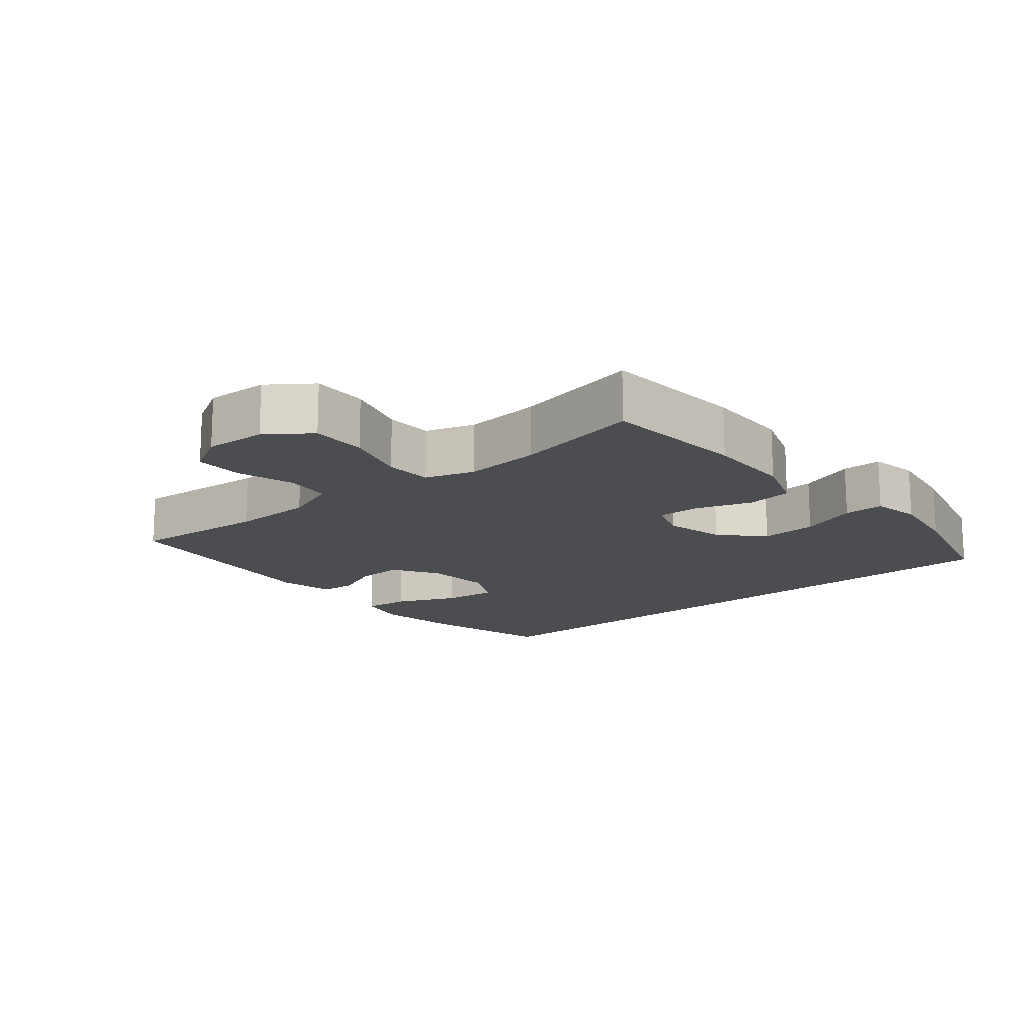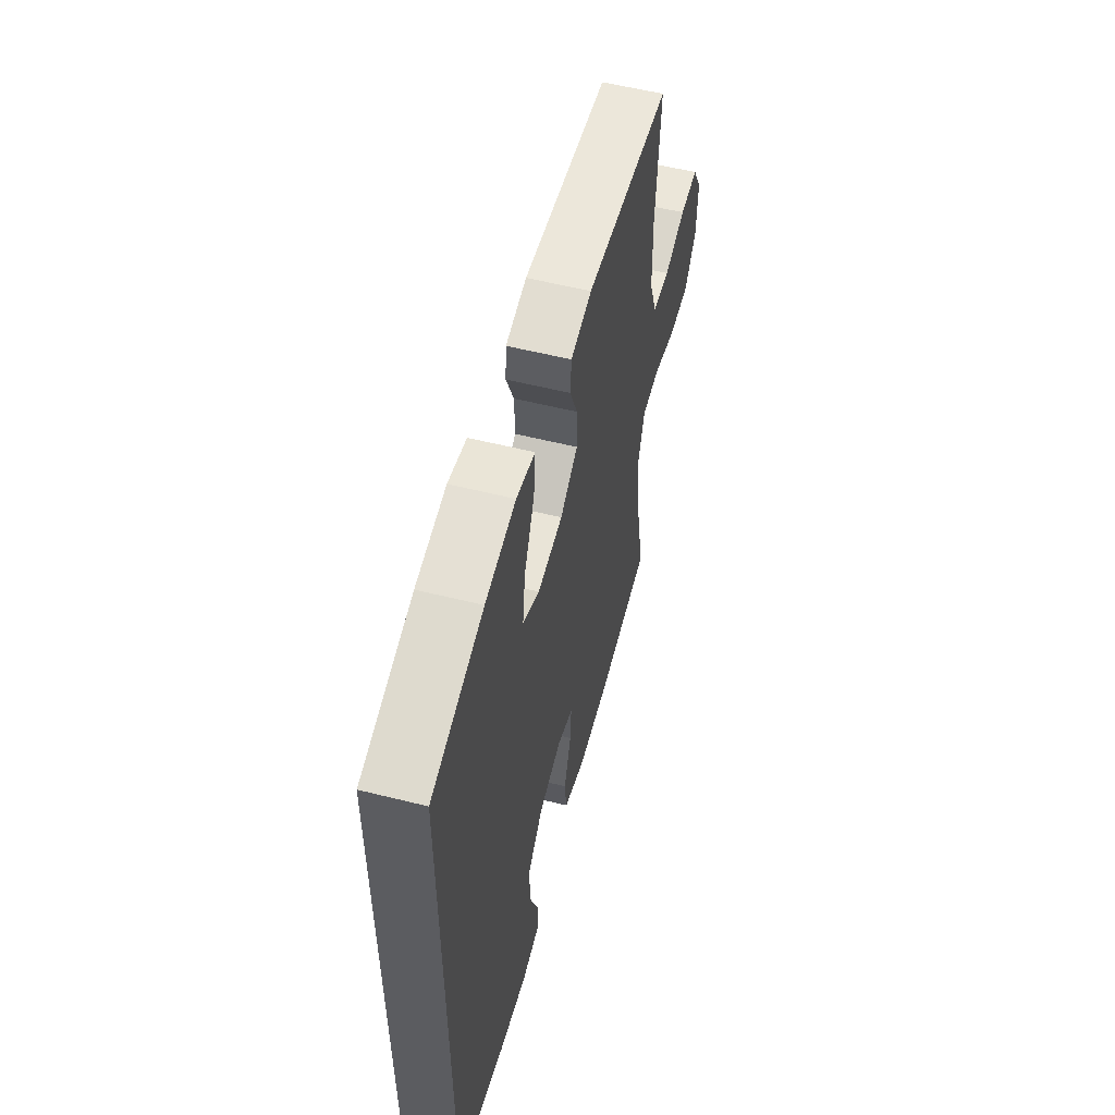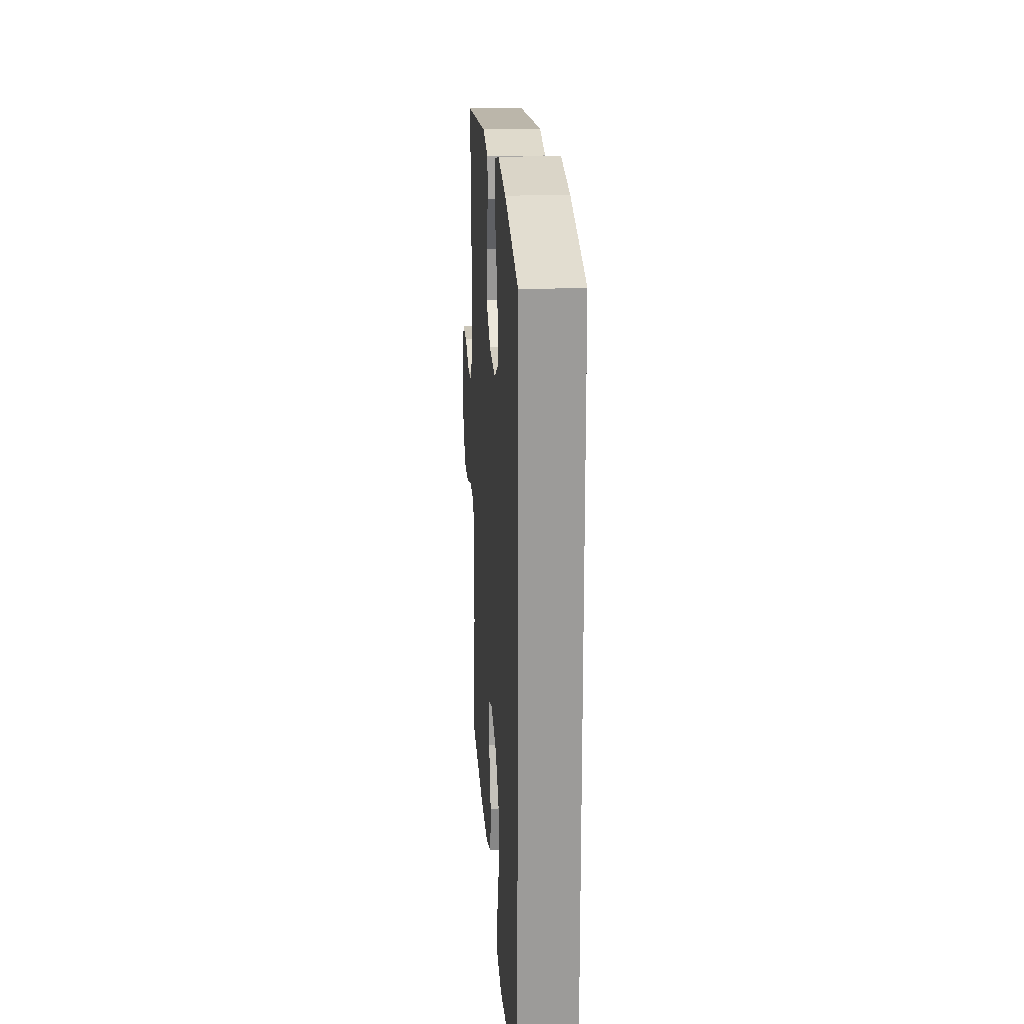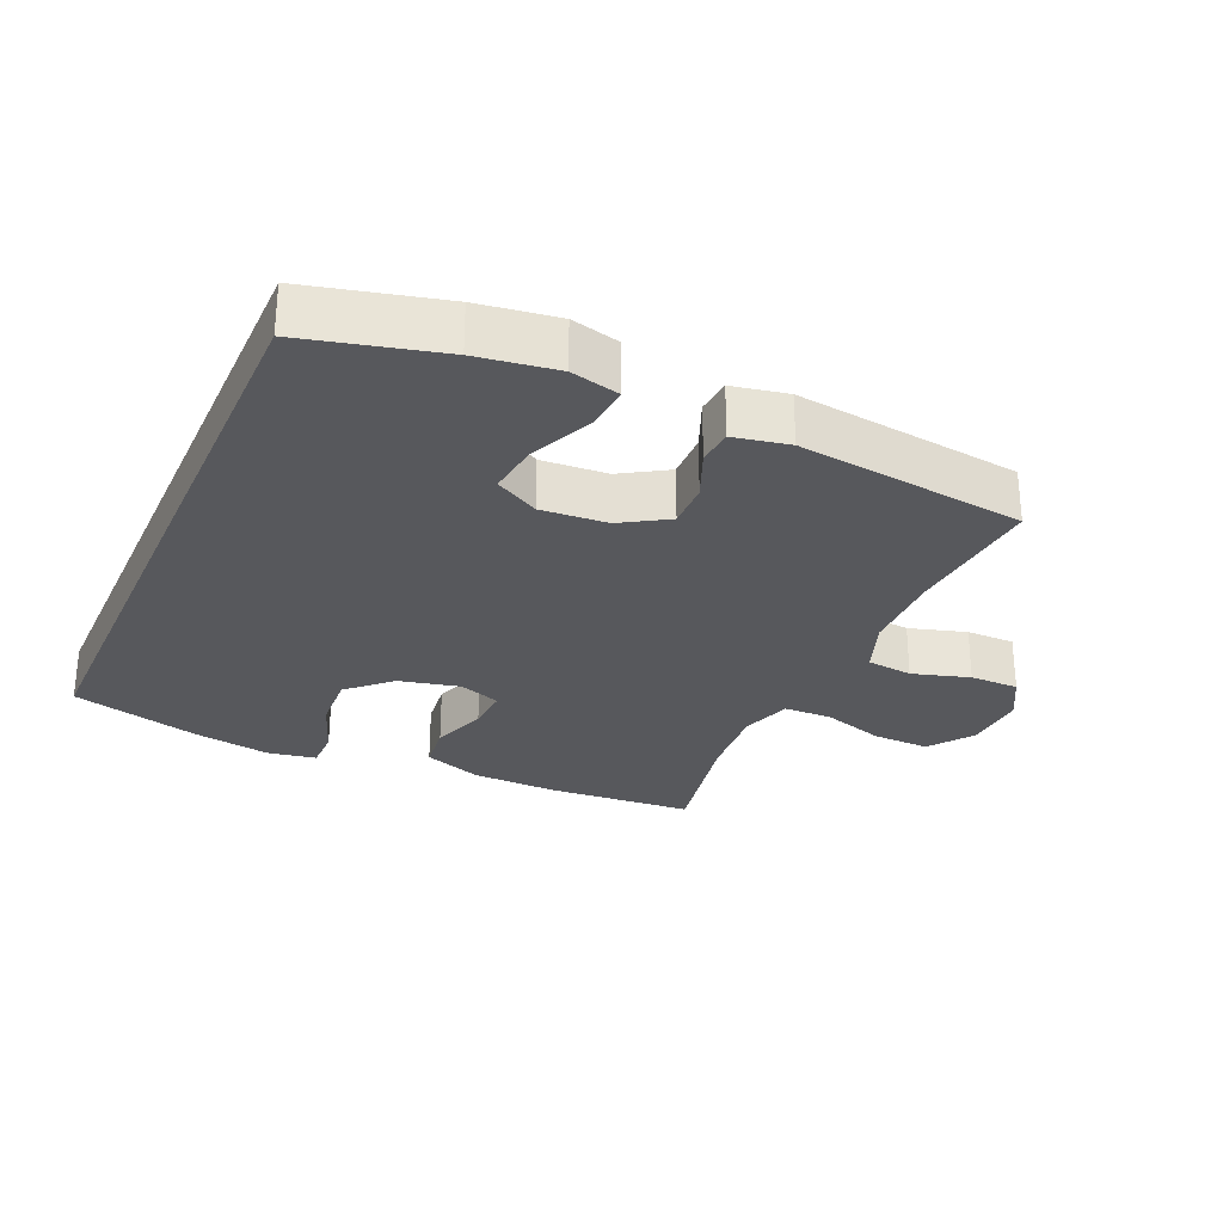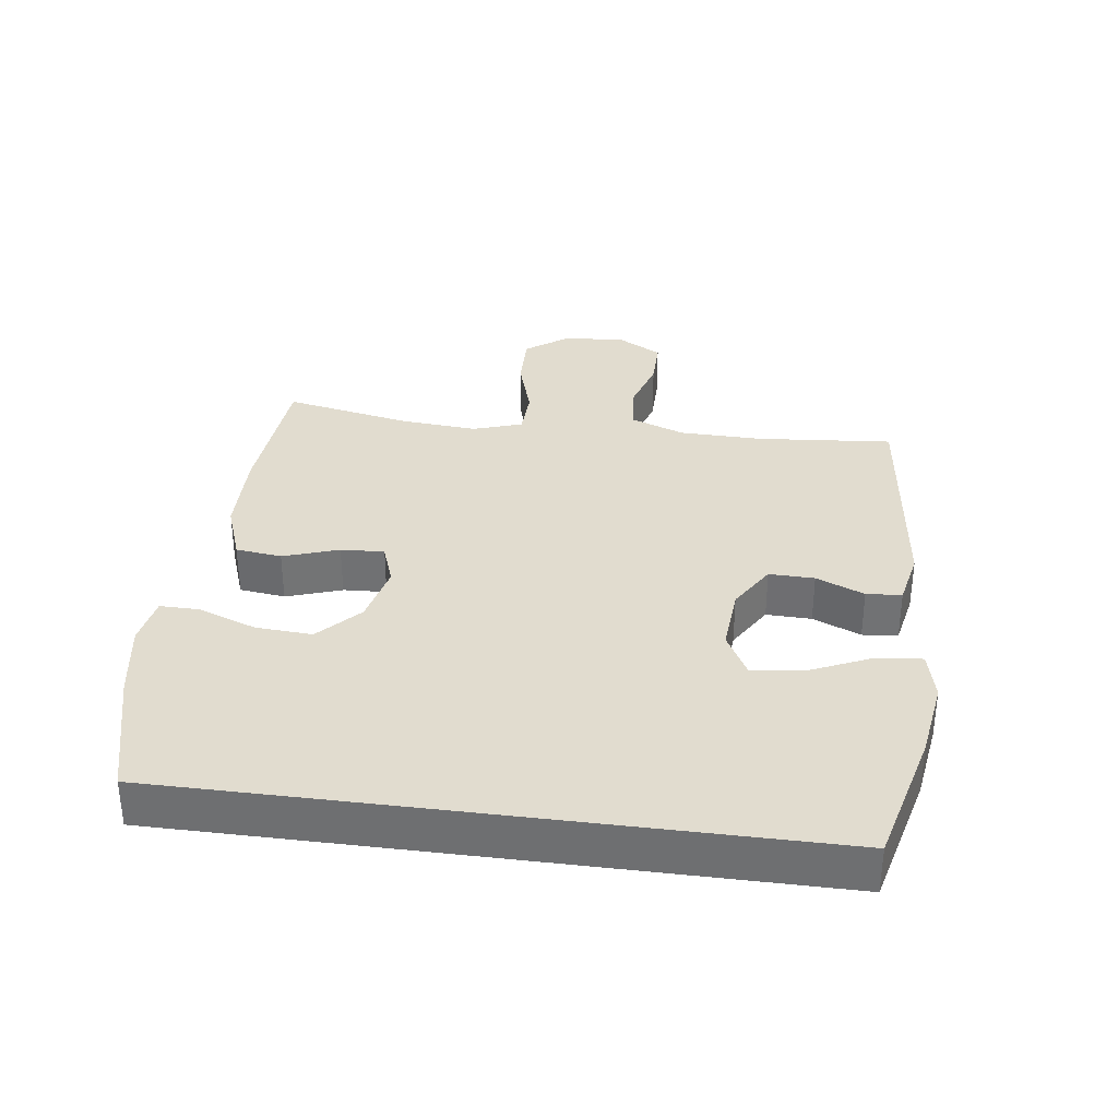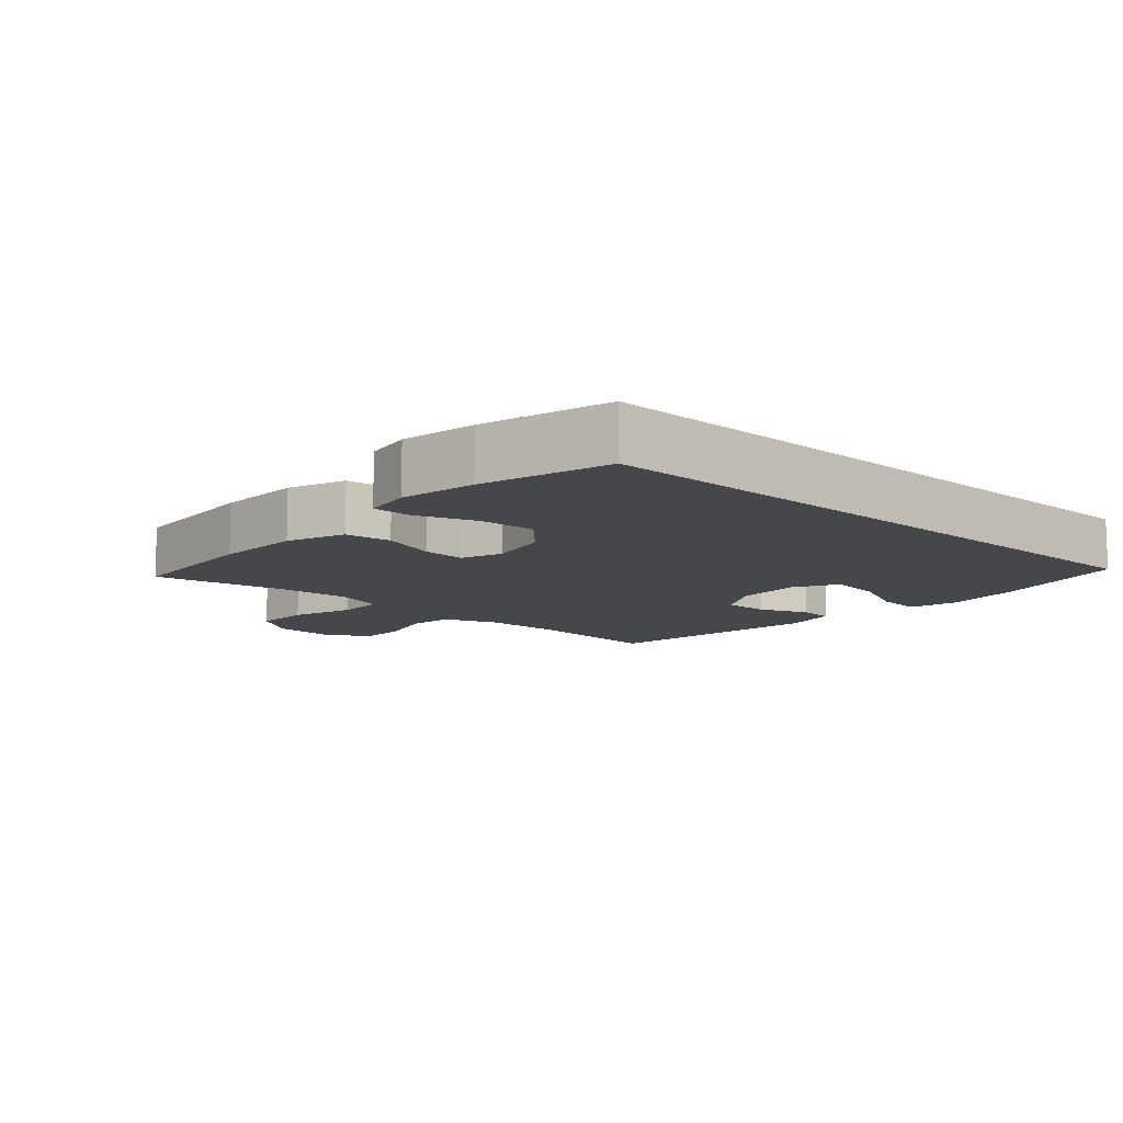
<metadata>
{"format":"obj","ext":"obj","renderer":"f3d","projection":"perspective","resolution":1024,"background":"white","views":[{"elev":-15.9,"azim":130.0,"up":"+Y"},{"elev":56.1,"azim":-75.3,"up":"+Z"},{"elev":20.7,"azim":-93.9,"up":"+Z"},{"elev":-28.7,"azim":-24.2,"up":"+Y"},{"elev":34.3,"azim":-82.5,"up":"+Y"},{"elev":-10.7,"azim":-132.5,"up":"+Y"}]}
</metadata>
<code>
o path242_path242.001
v 0.4289 0.0375 -0.3057
v 0.4194 0.0375 -0.187
v 0.4445 0.0375 -0.1102
v 0.5181 0.0375 -0.1076
v 0.6157 0.0375 -0.1372
v 0.7032 0.0375 -0.1388
v 0.7523 0.0375 -0.07185
v 0.7576 0.0375 0.02469
v 0.7196 0.0375 0.09214
v 0.6438 0.0375 0.09179
v 0.5552 0.0375 0.06488
v 0.4839 0.0375 0.07266
v 0.4519 0.0375 0.1573
v 0.4495 0.0375 0.2849
v 0.4681 0.0375 0.4971
v 0.1159 0.0375 0.5377
v 0.02998 0.0375 0.5201
v 0.02546 0.0375 0.4653
v 0.05687 0.0375 0.3904
v 0.0585 0.0375 0.3199
v -0.01355 0.0375 0.2756
v -0.116 0.0375 0.2678
v -0.1836 0.0375 0.3045
v -0.1736 0.0375 0.3858
v -0.1313 0.0375 0.4807
v -0.1244 0.0375 0.5511
v -0.2001 0.0375 0.5691
v -0.3237 0.0375 0.5505
v -0.5339 0.0375 0.4971
v -0.5339 0.0375 -0.5046
v -0.3345 0.0375 -0.5566
v -0.2161 0.0375 -0.576
v -0.1408 0.0375 -0.5625
v -0.1412 0.0375 -0.5003
v -0.1746 0.0375 -0.4103
v -0.18 0.0375 -0.3222
v -0.1161 0.0375 -0.2619
v -0.02229 0.0375 -0.2397
v 0.04226 0.0375 -0.2624
v 0.03863 0.0375 -0.3299
v 0.009614 0.0375 -0.4159
v 0.01843 0.0375 -0.4874
v 0.1085 0.0375 -0.5199
v 0.2436 0.0375 -0.5227
v 0.4681 0.0375 -0.5046
v 0.4289 -0.0375 -0.3057
v 0.4194 -0.0375 -0.187
v 0.4445 -0.0375 -0.1102
v 0.5181 -0.0375 -0.1076
v 0.6157 -0.0375 -0.1372
v 0.7032 -0.0375 -0.1388
v 0.7523 -0.0375 -0.07185
v 0.7576 -0.0375 0.02469
v 0.7196 -0.0375 0.09214
v 0.6438 -0.0375 0.09179
v 0.5552 -0.0375 0.06488
v 0.4839 -0.0375 0.07266
v 0.4519 -0.0375 0.1573
v 0.4495 -0.0375 0.2849
v 0.4681 -0.0375 0.4971
v 0.1159 -0.0375 0.5377
v 0.02998 -0.0375 0.5201
v 0.02546 -0.0375 0.4653
v 0.05687 -0.0375 0.3904
v 0.0585 -0.0375 0.3199
v -0.01355 -0.0375 0.2756
v -0.116 -0.0375 0.2678
v -0.1836 -0.0375 0.3045
v -0.1736 -0.0375 0.3858
v -0.1313 -0.0375 0.4807
v -0.1244 -0.0375 0.5511
v -0.2001 -0.0375 0.5691
v -0.3237 -0.0375 0.5505
v -0.5339 -0.0375 0.4971
v -0.5339 -0.0375 -0.5046
v -0.3345 -0.0375 -0.5566
v -0.2161 -0.0375 -0.576
v -0.1408 -0.0375 -0.5625
v -0.1412 -0.0375 -0.5003
v -0.1746 -0.0375 -0.4103
v -0.18 -0.0375 -0.3222
v -0.1161 -0.0375 -0.2619
v -0.02229 -0.0375 -0.2397
v 0.04226 -0.0375 -0.2624
v 0.03863 -0.0375 -0.3299
v 0.009614 -0.0375 -0.4159
v 0.01843 -0.0375 -0.4874
v 0.1085 -0.0375 -0.5199
v 0.2436 -0.0375 -0.5227
v 0.4681 -0.0375 -0.5046
v -0.3345 0.0375 -0.5566
v -0.2161 0.0375 -0.576
v -0.1408 0.0375 -0.5625
v -0.1408 0.0375 -0.5625
v -0.1412 0.0375 -0.5003
v -0.5339 0.0375 -0.5046
v -0.5339 0.0375 -0.5046
v 0.1085 0.0375 -0.5199
v 0.2436 0.0375 -0.5227
v 0.01843 0.0375 -0.4874
v 0.01843 0.0375 -0.4874
v 0.4681 0.0375 -0.5046
v 0.4681 0.0375 -0.5046
v -0.5339 0.0375 0.4971
v -0.5339 0.0375 0.4971
v -0.1746 0.0375 -0.4103
v 0.009614 0.0375 -0.4159
v 0.03863 0.0375 -0.3299
v 0.4289 0.0375 -0.3057
v -0.18 0.0375 -0.3222
v 0.04226 0.0375 -0.2624
v 0.04226 0.0375 -0.2624
v -0.1161 0.0375 -0.2619
v 0.4194 0.0375 -0.187
v -0.02229 0.0375 -0.2397
v 0.4445 0.0375 -0.1102
v 0.4445 0.0375 -0.1102
v 0.6157 0.0375 -0.1372
v 0.7032 0.0375 -0.1388
v 0.7523 0.0375 -0.07185
v 0.5181 0.0375 -0.1076
v -0.116 0.0375 0.2678
v -0.1836 0.0375 0.3045
v -0.1836 0.0375 0.3045
v 0.7576 0.0375 0.02469
v 0.5552 0.0375 0.06488
v 0.4839 0.0375 0.07266
v 0.4839 0.0375 0.07266
v 0.7196 0.0375 0.09214
v 0.7196 0.0375 0.09214
v 0.6438 0.0375 0.09179
v 0.4519 0.0375 0.1573
v 0.4495 0.0375 0.2849
v -0.01355 0.0375 0.2756
v 0.0585 0.0375 0.3199
v -0.1736 0.0375 0.3858
v 0.05687 0.0375 0.3904
v -0.1313 0.0375 0.4807
v 0.02546 0.0375 0.4653
v 0.02998 0.0375 0.5201
v 0.02998 0.0375 0.5201
v 0.4681 0.0375 0.4971
v 0.4681 0.0375 0.4971
v -0.1244 0.0375 0.5511
v -0.1244 0.0375 0.5511
v 0.1159 0.0375 0.5377
v -0.3237 0.0375 0.5505
v -0.2001 0.0375 0.5691
v -0.3345 -0.0375 -0.5566
v -0.2161 -0.0375 -0.576
v -0.1408 -0.0375 -0.5625
v -0.1408 -0.0375 -0.5625
v -0.1412 -0.0375 -0.5003
v -0.5339 -0.0375 -0.5046
v -0.5339 -0.0375 -0.5046
v 0.1085 -0.0375 -0.5199
v 0.2436 -0.0375 -0.5227
v 0.01843 -0.0375 -0.4874
v 0.01843 -0.0375 -0.4874
v 0.4681 -0.0375 -0.5046
v 0.4681 -0.0375 -0.5046
v -0.5339 -0.0375 0.4971
v -0.5339 -0.0375 0.4971
v -0.1746 -0.0375 -0.4103
v 0.009614 -0.0375 -0.4159
v 0.03863 -0.0375 -0.3299
v 0.4289 -0.0375 -0.3057
v -0.18 -0.0375 -0.3222
v 0.04226 -0.0375 -0.2624
v 0.04226 -0.0375 -0.2624
v -0.1161 -0.0375 -0.2619
v 0.4194 -0.0375 -0.187
v -0.02229 -0.0375 -0.2397
v 0.4445 -0.0375 -0.1102
v 0.4445 -0.0375 -0.1102
v 0.6157 -0.0375 -0.1372
v 0.7032 -0.0375 -0.1388
v 0.7523 -0.0375 -0.07185
v 0.5181 -0.0375 -0.1076
v -0.116 -0.0375 0.2678
v -0.1836 -0.0375 0.3045
v -0.1836 -0.0375 0.3045
v 0.7576 -0.0375 0.02469
v 0.5552 -0.0375 0.06488
v 0.4839 -0.0375 0.07266
v 0.4839 -0.0375 0.07266
v 0.7196 -0.0375 0.09214
v 0.7196 -0.0375 0.09214
v 0.6438 -0.0375 0.09179
v 0.4519 -0.0375 0.1573
v 0.4495 -0.0375 0.2849
v -0.01355 -0.0375 0.2756
v 0.0585 -0.0375 0.3199
v -0.1736 -0.0375 0.3858
v 0.05687 -0.0375 0.3904
v -0.1313 -0.0375 0.4807
v 0.02546 -0.0375 0.4653
v 0.02998 -0.0375 0.5201
v 0.02998 -0.0375 0.5201
v 0.4681 -0.0375 0.4971
v 0.4681 -0.0375 0.4971
v -0.1244 -0.0375 0.5511
v -0.1244 -0.0375 0.5511
v 0.1159 -0.0375 0.5377
v -0.3237 -0.0375 0.5505
v -0.2001 -0.0375 0.5691
f 177 178 176
f 194 196 206
f 176 189 184
f 193 192 190
f 169 166 167
f 153 150 151
f 174 169 172
f 172 169 167
f 166 165 156
f 171 181 168
f 204 191 200
f 154 181 162
f 197 204 198
f 149 164 168
f 179 185 174
f 180 181 171
f 205 181 194
f 183 189 178
f 167 157 160
f 176 184 179
f 195 204 197
f 164 150 153
f 187 189 183
f 156 165 158
f 191 193 190
f 154 168 181
f 193 191 195
f 184 185 179
f 195 191 204
f 192 180 173
f 190 192 174
f 178 189 176
f 162 181 205
f 167 166 157
f 205 194 206
f 173 180 171
f 150 164 149
f 149 168 154
f 206 196 202
f 169 192 173
f 157 166 156
f 174 192 169
f 174 185 190
f 31 32 77 76
f 32 94 152 77
f 33 34 79 78
f 97 31 76 155
f 43 44 89 88
f 101 43 88 159
f 44 103 161 89
f 105 30 75 163
f 34 35 80 79
f 41 42 87 86
f 40 41 86 85
f 45 1 46 90
f 35 36 81 80
f 112 40 85 170
f 36 37 82 81
f 1 2 47 46
f 38 39 84 83
f 37 38 83 82
f 2 117 175 47
f 5 6 51 50
f 6 7 52 51
f 4 5 50 49
f 3 4 49 48
f 22 124 182 67
f 7 8 53 52
f 11 128 186 56
f 8 130 188 53
f 10 11 56 55
f 9 10 55 54
f 12 13 58 57
f 13 14 59 58
f 21 22 67 66
f 20 21 66 65
f 23 24 69 68
f 19 20 65 64
f 24 25 70 69
f 18 19 64 63
f 141 18 63 199
f 14 143 201 59
f 25 145 203 70
f 16 17 62 61
f 15 16 61 60
f 28 29 74 73
f 27 28 73 72
f 26 27 72 71
f 119 118 120
f 136 148 138
f 118 126 131
f 135 132 134
f 111 109 108
f 95 93 92
f 116 114 111
f 114 109 111
f 108 98 107
f 113 110 123
f 146 142 133
f 96 104 123
f 139 140 146
f 91 110 106
f 121 116 127
f 122 113 123
f 147 136 123
f 125 120 131
f 109 102 99
f 118 121 126
f 137 139 146
f 106 95 92
f 129 125 131
f 98 100 107
f 133 132 135
f 96 123 110
f 135 137 133
f 126 121 127
f 137 146 133
f 134 115 122
f 132 116 134
f 120 118 131
f 104 147 123
f 109 99 108
f 147 148 136
f 115 113 122
f 92 91 106
f 91 96 110
f 148 144 138
f 111 115 134
f 99 98 108
f 116 111 134
f 116 132 127

</code>
